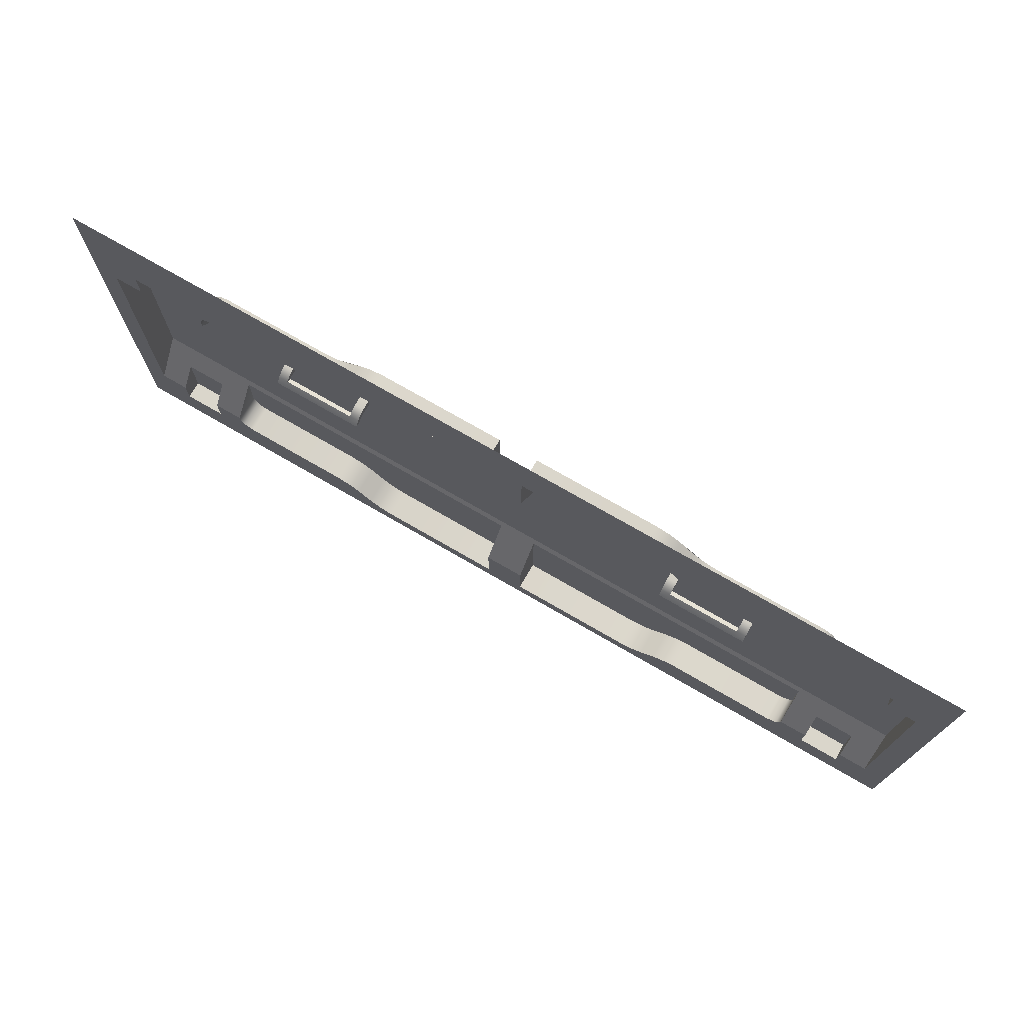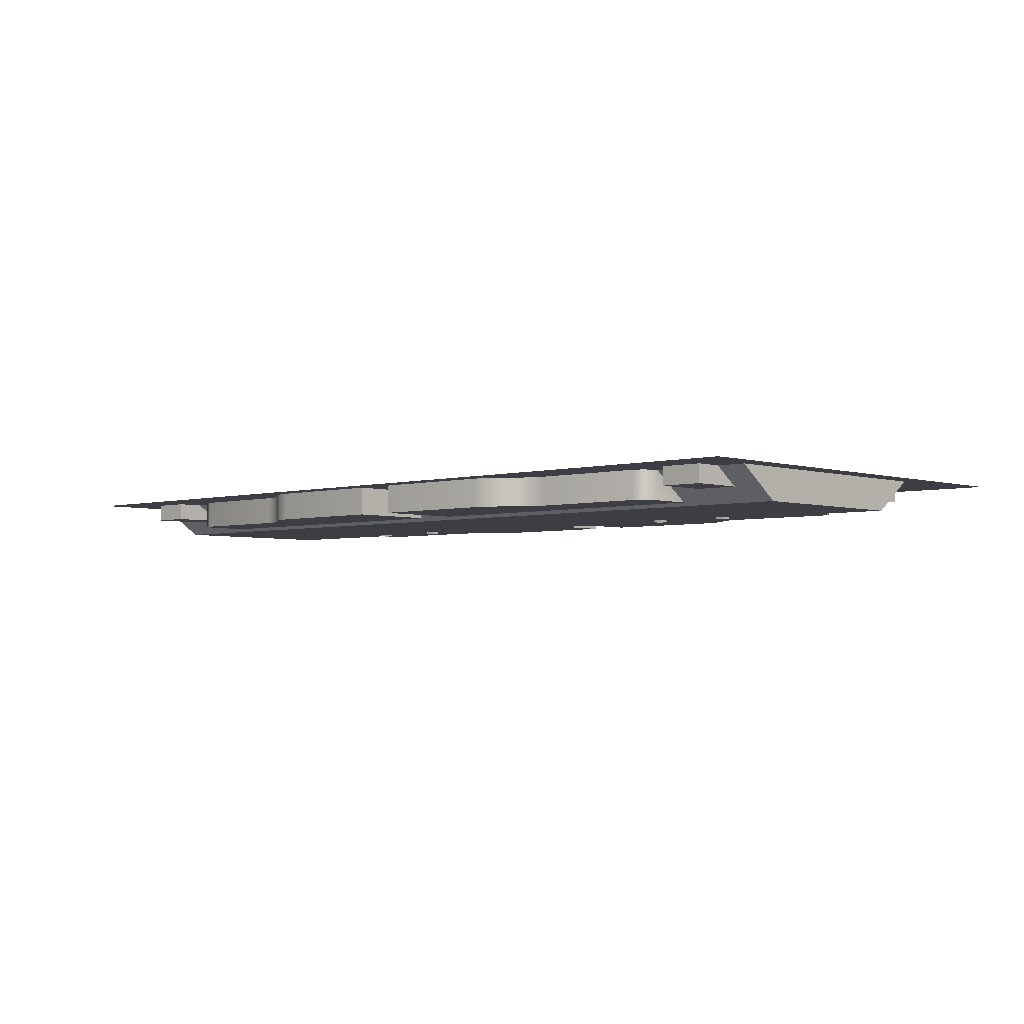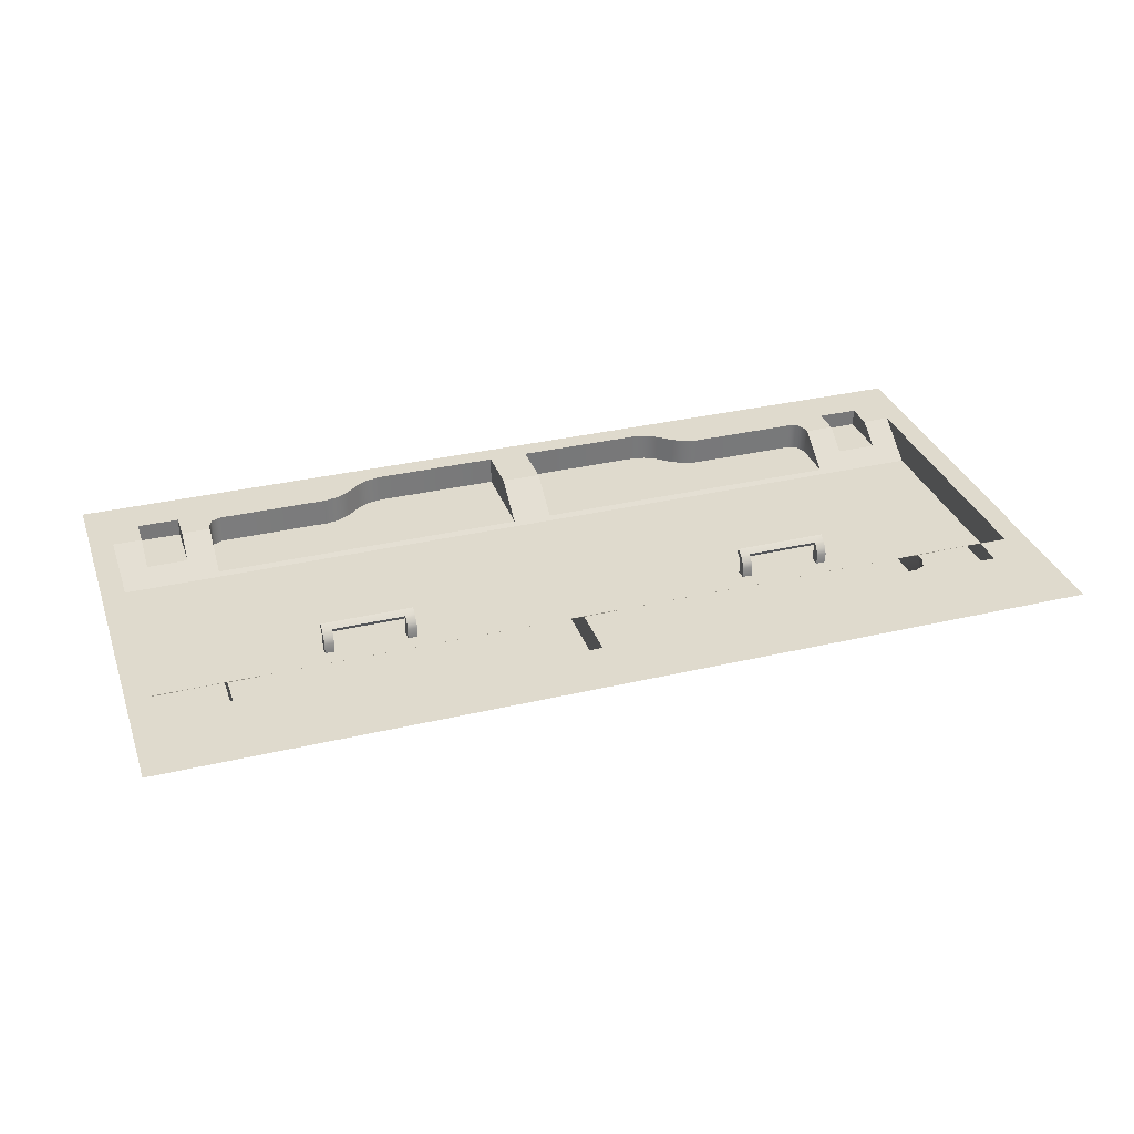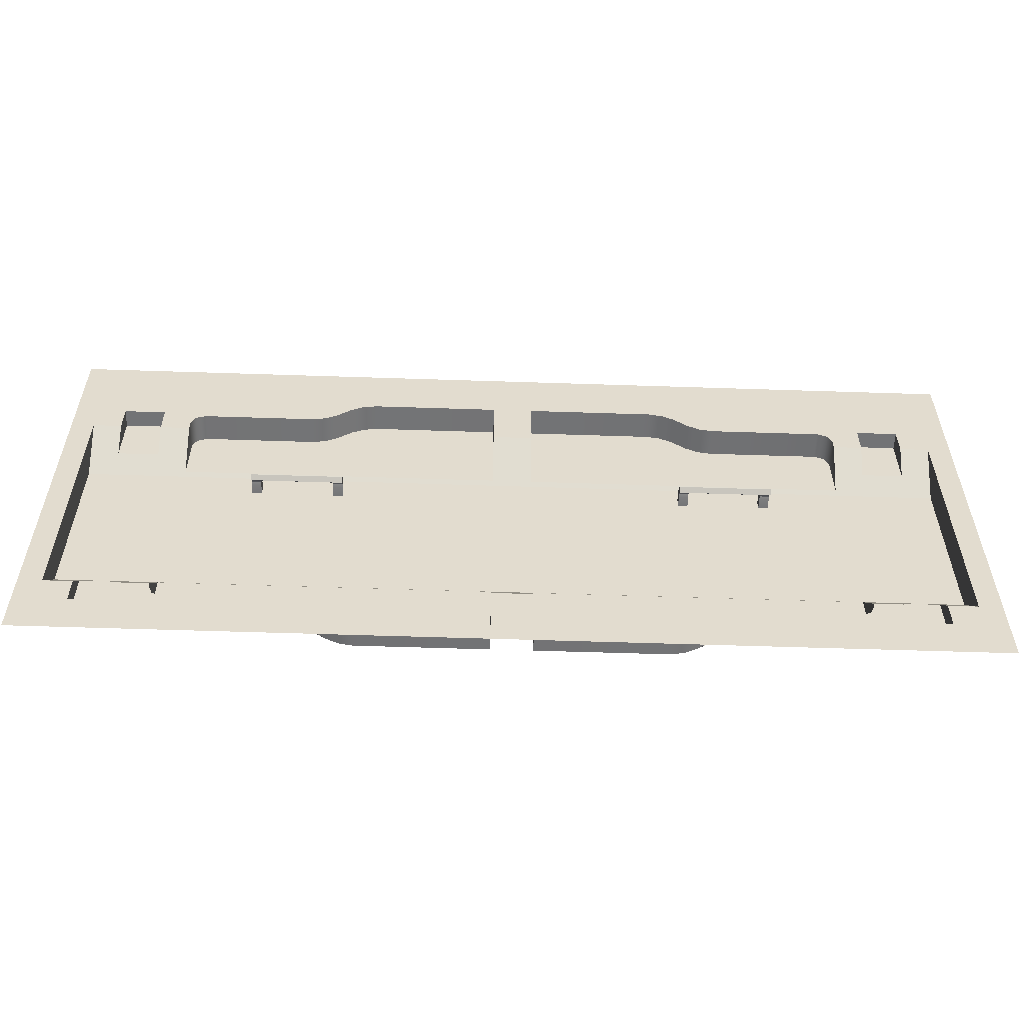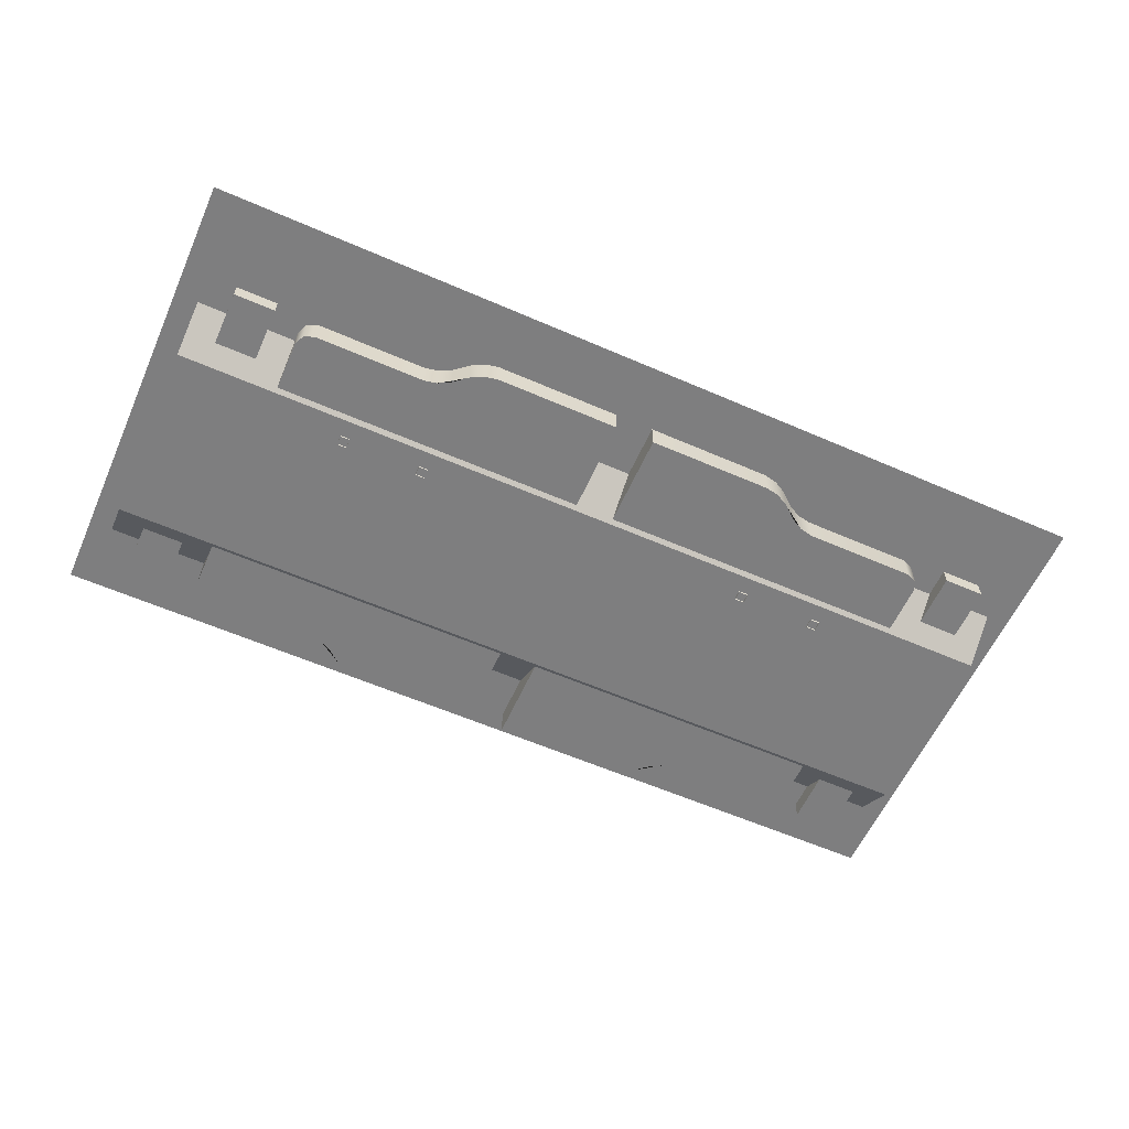
<metadata>
{"format":"obj","ext":"obj","renderer":"f3d","projection":"perspective","resolution":1024,"background":"white","views":[{"elev":73.7,"azim":30.1,"up":"+Y"},{"elev":-3.7,"azim":43.3,"up":"+Z"},{"elev":32.8,"azim":161.9,"up":"+Z"},{"elev":-55.9,"azim":-2.0,"up":"+Y"},{"elev":-59.5,"azim":155.9,"up":"+Z"}]}
</metadata>
<code>
g wall_1_lp_Plane.017
v 0.5317 0.4772 -0.1232
v 0.5317 0.3027 0
v 0.5317 0.2846 0
v 0.5317 0.2846 -0.1232
v 0.5951 0.2212 -0.1232
v 0.4029 0.4122 -0.0773
v 0.4029 0.3027 0
v 0.1 0 0
v 1.915 0.3027 0
v 1.915 0.08926 0
v 1.366 0.08925 0
v 1.307 0.1011 0
v 1.254 0.1297 0
v 1.192 0.1808 0
v 1.139 0.2094 0
v 1.08 0.2212 0
v 0.5951 0.2212 0
v 0.5502 0.2398 0
v 0.4029 0.1804 0
v 0.2233 0.1804 0
v 0.2233 0.3027 0
v 0.1 0.3027 0
v 0.5502 0.2398 -0.1232
v 0.1 0.4973 -0.1373
v 0.2233 0.4122 -0.0773
v 0 0 0
v 3.902 0.3027 0
v 3.776 0.3027 0
v 3.776 0.1804 0
v 3.596 0.1804 0
v 3.596 0.3027 0
v 3.471 0.3027 0
v 3.471 0.2846 0
v 3.452 0.2398 0
v 3.407 0.2212 0
v 2.922 0.2212 0
v 2.863 0.2094 0
v 2.81 0.1808 0
v 2.748 0.1297 0
v 2.695 0.1011 0
v 2.636 0.08925 0
v 2.088 0.08926 0
v 2.088 0.3027 0
v 1.915 0.4772 -0.1232
v 1.915 0.08926 -0.1232
v 1.366 0.08925 -0.1232
v 1.307 0.1011 -0.1232
v 1.254 0.1297 -0.1232
v 1.192 0.1808 -0.1232
v 1.139 0.2094 -0.1232
v 1.08 0.2212 -0.1232
v 0.1 1.303 -0.1373
v 0.1 1.497 0
v 4.002 0 0
v 3.471 0.4772 -0.1232
v 3.596 0.4122 -0.0773
v 3.471 0.2846 -0.1232
v 3.452 0.2398 -0.1232
v 3.407 0.2212 -0.1232
v 2.922 0.2212 -0.1232
v 2.863 0.2094 -0.1232
v 2.81 0.1808 -0.1232
v 2.748 0.1297 -0.1232
v 2.695 0.1011 -0.1232
v 2.636 0.08925 -0.1232
v 2.088 0.08926 -0.1232
v 2.088 0.4772 -0.1232
v 0.5317 1.323 -0.1232
v 0.2233 1.388 -0.0773
v 0.1 2 0
v 0 2 0
v 3.902 1.497 0
v 3.776 0.4122 -0.0773
v 3.902 0.4973 -0.1373
v 3.902 1.303 -0.1373
v 0.5317 1.497 0
v 0.4029 1.497 0
v 0.4029 1.388 -0.0773
v 0.2233 1.497 0
v 0.2233 1.627 0
v 0.4029 1.627 0
v 0.5317 1.541 0
v 0.5502 1.586 0
v 0.5951 1.604 0
v 1.08 1.604 0
v 1.139 1.616 0
v 1.192 1.645 0
v 1.254 1.696 0
v 1.307 1.725 0
v 1.366 1.736 0
v 1.915 1.736 0
v 1.915 1.497 0
v 4.002 2 0
v 0.5317 1.541 -0.1232
v 0.5502 1.586 -0.1232
v 0.5951 1.604 -0.1232
v 1.08 1.604 -0.1232
v 1.139 1.616 -0.1232
v 1.192 1.645 -0.1232
v 1.254 1.696 -0.1232
v 1.307 1.725 -0.1232
v 1.366 1.736 -0.1232
v 1.915 1.736 -0.1232
v 1.915 1.323 -0.1232
v 2.088 1.497 0
v 2.088 1.736 0
v 2.636 1.736 0
v 2.695 1.725 0
v 2.748 1.696 0
v 2.81 1.645 0
v 2.863 1.616 0
v 2.922 1.604 0
v 3.407 1.604 0
v 3.452 1.586 0
v 3.471 1.541 0
v 3.471 1.497 0
v 3.596 1.497 0
v 3.596 1.627 0
v 3.776 1.627 0
v 3.776 1.497 0
v 3.776 1.388 -0.0773
v 3.471 1.323 -0.1232
v 2.088 1.323 -0.1232
v 2.088 1.736 -0.1232
v 2.636 1.736 -0.1232
v 2.695 1.725 -0.1232
v 2.748 1.696 -0.1232
v 2.81 1.645 -0.1232
v 2.863 1.616 -0.1232
v 2.922 1.604 -0.1232
v 3.407 1.604 -0.1232
v 3.452 1.586 -0.1232
v 3.471 1.541 -0.1232
v 3.596 1.388 -0.0773
v 0.2233 1.627 -0.0773
v 0.4029 1.627 -0.0773
v 0.2233 0.1804 -0.0773
v 0.4029 0.1804 -0.0773
v 3.776 1.627 -0.0773
v 3.596 1.627 -0.0773
v 3.776 0.1804 -0.0773
v 3.596 0.1804 -0.0773
v 1.367 1.303 -0.1373
v 2.635 1.303 -0.1373
v 1.367 0.4973 -0.1373
v 2.635 0.4973 -0.1373
v 2.635 1.323 -0.1232
v 1.367 1.323 -0.1232
v 2.635 0.4772 -0.1232
v 1.367 0.4772 -0.1232
v 2.913 1.303 -0.1373
v 2.913 0.4973 -0.1373
v 1.089 1.303 -0.1373
v 1.089 0.4973 -0.1373
v 2.913 1.323 -0.1232
v 1.089 1.323 -0.1232
v 2.913 0.4772 -0.1232
v 1.089 0.4772 -0.1232
v 0.5945 1.303 -0.1373
v 0.5945 0.4973 -0.1373
v 3.408 1.303 -0.1373
v 3.408 0.4973 -0.1373
v 3.408 1.323 -0.1232
v 0.5945 1.323 -0.1232
v 0.5945 0.4772 -0.1232
v 3.408 0.4772 -0.1232
v 0.2233 0.4973 -0.1373
v 0.4029 0.4973 -0.1373
v 0.5317 0.4973 -0.1373
v 0.2233 1.303 -0.1373
v 0.4029 1.303 -0.1373
v 0.5317 1.303 -0.1373
v 1.915 1.303 -0.1373
v 2.088 1.303 -0.1373
v 3.471 0.4973 -0.1373
v 3.596 0.4973 -0.1373
v 3.776 0.4973 -0.1373
v 3.471 1.303 -0.1373
v 3.596 1.303 -0.1373
v 3.776 1.303 -0.1373
v 1.915 0.4973 -0.1373
v 2.088 0.4973 -0.1373
v 1.915 0 0
v 2.088 0 0
v 2.088 2 0
v 1.915 2 0
v 2.636 0 0
v 2.863 0 0
v 2.922 2 0
v 2.636 2 0
v 1.08 0 0
v 1.366 0 0
v 1.366 2 0
v 1.08 2 0
v 3.407 0 0
v 3.776 2 0
v 3.596 2 0
v 3.407 2 0
v 0.5951 0 0
v 0.5951 2 0
v 4.002 1.497 0
v 4.002 1.627 0
v 0.4029 2 0
v 0.2233 2 0
v 0 1.627 0
v 0 1.497 0
v 3.902 2 0
v 3.902 1.627 0
v 0.1 1.627 0
v 2.922 0 0
v 1.139 0.000146 0
v 3.596 0 0
v 3.902 0 0
v 0.2233 0 0
v 0.4029 0 0
v 3.776 0 0
v 0 0.3029 0
v 0 0.1804 0
v 4.002 0.1804 0
v 4.002 0.3027 0
v 3.902 0.1804 0
v 0.1 0.1804 0
v 2.863 2 0
v 1.139 2 0
v 2.746 1.185 -0.09278
v 2.746 1.227 -0.09278
v 2.746 1.227 -0.1456
v 2.746 1.185 -0.1456
v 2.788 1.185 -0.1456
v 2.788 1.185 -0.09278
v 2.746 1.187 -0.07704
v 2.746 1.217 -0.06608
v 2.788 1.227 -0.1456
v 2.788 1.227 -0.09278
v 2.788 1.187 -0.07704
v 2.788 1.217 -0.06608
v 2.746 1.181 -0.06555
v 2.746 1.195 -0.04413
v 2.788 1.181 -0.06555
v 2.788 1.195 -0.04413
v 2.746 1.153 -0.04687
v 2.746 1.167 -0.02545
v 2.788 1.153 -0.04687
v 2.788 1.167 -0.02545
v 3.106 1.195 -0.04413
v 3.106 1.181 -0.06555
v 3.106 1.153 -0.04687
v 3.106 1.167 -0.02545
v 3.106 1.217 -0.06608
v 3.106 1.187 -0.07704
v 3.148 1.181 -0.06555
v 3.148 1.153 -0.04687
v 3.148 1.195 -0.04413
v 3.148 1.167 -0.02545
v 3.148 1.217 -0.06608
v 3.106 1.227 -0.09278
v 3.106 1.185 -0.09278
v 3.148 1.187 -0.07704
v 3.148 1.227 -0.09278
v 3.106 1.227 -0.1456
v 3.106 1.185 -0.1456
v 3.148 1.185 -0.09278
v 3.148 1.227 -0.1456
v 3.148 1.185 -0.1456
v 0.8465 1.185 -0.09278
v 0.8465 1.227 -0.09278
v 0.8465 1.227 -0.1456
v 0.8465 1.185 -0.1456
v 0.8884 1.185 -0.1456
v 0.8884 1.185 -0.09278
v 0.8465 1.187 -0.07704
v 0.8465 1.217 -0.06608
v 0.8884 1.227 -0.1456
v 0.8884 1.227 -0.09278
v 0.8884 1.187 -0.07704
v 0.8884 1.217 -0.06608
v 0.8465 1.181 -0.06555
v 0.8465 1.195 -0.04413
v 0.8884 1.181 -0.06555
v 0.8884 1.195 -0.04413
v 0.8465 1.153 -0.04687
v 0.8465 1.167 -0.02545
v 0.8884 1.153 -0.04687
v 0.8884 1.167 -0.02545
v 1.206 1.195 -0.04413
v 1.206 1.181 -0.06555
v 1.206 1.153 -0.04687
v 1.206 1.167 -0.02545
v 1.206 1.217 -0.06608
v 1.206 1.187 -0.07704
v 1.248 1.181 -0.06555
v 1.248 1.153 -0.04687
v 1.248 1.195 -0.04413
v 1.248 1.167 -0.02545
v 1.248 1.217 -0.06608
v 1.206 1.227 -0.09278
v 1.206 1.185 -0.09278
v 1.248 1.187 -0.07704
v 1.248 1.227 -0.09278
v 1.206 1.227 -0.1456
v 1.206 1.185 -0.1456
v 1.248 1.185 -0.09278
v 1.248 1.227 -0.1456
v 1.248 1.185 -0.1456
f 124 106 105 123
f 122 163 161 178
f 144 147 123 174
f 143 148 156 153
f 151 155 147 144
f 153 156 164 159
f 161 163 155 151
f 159 164 68 172
f 172 68 78 171
f 171 78 69 170
f 170 69 52
f 178 179 134 122
f 134 179 180 121
f 121 180 75
f 174 123 105 92 104 173
f 173 104 148 143
f 122 134 117 116
f 52 69 79 53
f 78 68 76 77
f 75 72 120 121
f 69 78 136 135
f 27 72 75 74
f 79 69 135 80
f 140 134 121 139
f 25 21 20 137
f 121 120 119 139
f 2 3 4 1
f 47 48 13 12
f 23 18 17 5
f 51 16 15 50
f 45 46 11 10
f 23 4 3 18
f 48 49 14 13
f 49 50 15 14
f 47 12 11 46
f 5 17 16 51
f 28 73 141 29
f 133 122 116 115
f 111 110 128 129
f 107 106 124 125
f 115 114 132 133
f 131 113 112 130
f 130 112 111 129
f 109 108 126 127
f 126 108 107 125
f 110 109 127 128
f 132 114 113 131
f 77 81 136 78
f 138 19 7 6
f 58 34 33 57
f 57 33 32 55
f 37 36 60 61
f 36 35 59 60
f 66 42 41 65
f 62 38 37 61
f 63 39 38 62
f 35 34 58 59
f 41 40 64 65
f 40 39 63 64
f 108 190 107
f 84 200 203 81
f 186 91 106 185
f 185 106 107 190
f 184 42 10 183
f 183 10 11 192
f 10 42 43 9
f 106 91 92 105
f 85 194 200 84
f 193 90 91 186
f 109 110 111 223
f 189 112 113 198
f 41 187 40
f 187 41 42 184
f 191 16 17 199
f 199 17 19 215
f 198 113 118 197
f 197 118 119 196
f 196 119 208 207
f 195 35 36 210
f 202 208 72 201
f 201 72 27 220
f 80 204 70 209
f 84 81 83
f 118 113 114
f 81 203 204 80
f 206 53 209 205
f 205 209 70 71
f 207 208 202 93
f 209 53 79 80
f 72 208 119 120
f 37 38 39 188
f 39 40 187 188
f 16 191 211 15
f 12 192 11
f 210 36 37 188
f 13 14 15 211
f 13 211 192 12
f 220 27 221 219
f 219 221 213 54
f 213 221 29 216
f 212 30 35 195
f 35 30 34
f 29 221 27 28
f 215 19 20 214
f 8 222 218 26
f 218 222 22 217
f 217 22 53 206
f 22 222 20 21
f 19 17 18
f 214 20 222 8
f 216 29 30 212
f 109 223 190 108
f 83 81 82
f 82 81 77 76
f 114 115 118
f 115 116 117 118
f 34 30 33
f 33 30 31 32
f 18 3 19
f 3 2 7 19
f 86 224 194 85
f 223 111 112 189
f 86 87 88 224
f 90 193 89
f 89 193 224 88
f 66 67 43 42
f 138 6 25 137
f 1 165 160 169
f 145 150 44 181
f 146 149 157 152
f 152 157 166 162
f 154 158 150 145
f 160 165 158 154
f 162 166 55 175
f 181 44 9 43 67 182
f 182 67 149 146
f 175 55 56 176
f 176 56 73 177
f 177 73 74
f 169 168 6 1
f 6 168 167 25
f 25 167 24
f 56 55 32 31
f 24 22 21 25
f 74 73 28 27
f 1 6 7 2
f 96 97 85 84
f 100 88 87 99
f 103 91 90 102
f 95 96 84 83
f 76 68 94 82
f 97 98 86 85
f 99 87 86 98
f 95 83 82 94
f 101 102 90 89
f 101 89 88 100
f 142 30 29 141
f 73 56 142 141
f 52 53 22 24
f 45 10 9 44
f 139 119 118 140
f 92 91 103 104
f 117 134 140 118
f 137 20 19 138
f 142 56 31 30
f 136 81 80 135
f 161 162 175 178
f 153 154 145 143
f 143 145 181 173
f 144 146 152 151
f 159 160 154 153
f 52 24 167 170
f 151 152 162 161
f 173 181 182 174
f 174 182 146 144
f 178 175 176 179
f 179 176 177 180
f 180 177 74 75
f 170 167 168 171
f 171 168 169 172
f 172 169 160 159
f 123 147 125 124
f 131 130 155 163
f 125 147 127 126
f 127 147 129 128
f 130 129 147 155
f 131 163 122 133 132
f 102 148 104 103
f 96 164 156 97
f 98 148 100 99
f 97 156 148 98
f 100 148 102 101
f 164 96 95 94 68
f 44 150 46 45
f 5 51 158 165
f 51 50 150 158
f 48 150 50 49
f 46 150 48 47
f 1 4 23 5 165
f 66 65 149 67
f 60 59 166 157
f 61 60 157 149
f 61 149 63 62
f 65 64 63 149
f 55 166 59 58 57
f 225 226 227 228
f 226 225 231 232
f 232 231 237 238
f 238 237 241 242
f 228 229 230 225
f 225 230 235 231
f 233 227 226 234
f 234 226 232 236
f 236 232 238 240
f 240 238 242 244
f 244 248 245 240
f 253 245 248 254
f 255 249 245 253
f 259 256 249 255
f 263 260 256 259
f 229 233 234 230
f 230 234 236 235
f 235 236 240 239
f 231 235 239 237
f 237 239 243 241
f 239 246 247 243
f 246 251 252 247
f 250 258 251 246
f 243 244 242 241
f 243 247 248 244
f 252 254 248 247
f 240 245 246 239
f 249 250 246 245
f 256 257 250 249
f 257 256 260 261
f 251 253 254 252
f 258 255 253 251
f 262 259 255 258
f 264 263 259 262
f 257 262 258 250
f 261 264 262 257
f 265 266 267 268
f 266 265 271 272
f 272 271 277 278
f 278 277 281 282
f 268 269 270 265
f 265 270 275 271
f 273 267 266 274
f 274 266 272 276
f 276 272 278 280
f 280 278 282 284
f 284 288 285 280
f 293 285 288 294
f 295 289 285 293
f 299 296 289 295
f 303 300 296 299
f 269 273 274 270
f 270 274 276 275
f 275 276 280 279
f 271 275 279 277
f 277 279 283 281
f 279 286 287 283
f 286 291 292 287
f 290 298 291 286
f 283 284 282 281
f 283 287 288 284
f 292 294 288 287
f 280 285 286 279
f 289 290 286 285
f 296 297 290 289
f 297 296 300 301
f 291 293 294 292
f 298 295 293 291
f 302 299 295 298
f 304 303 299 302
f 297 302 298 290
f 301 304 302 297

</code>
